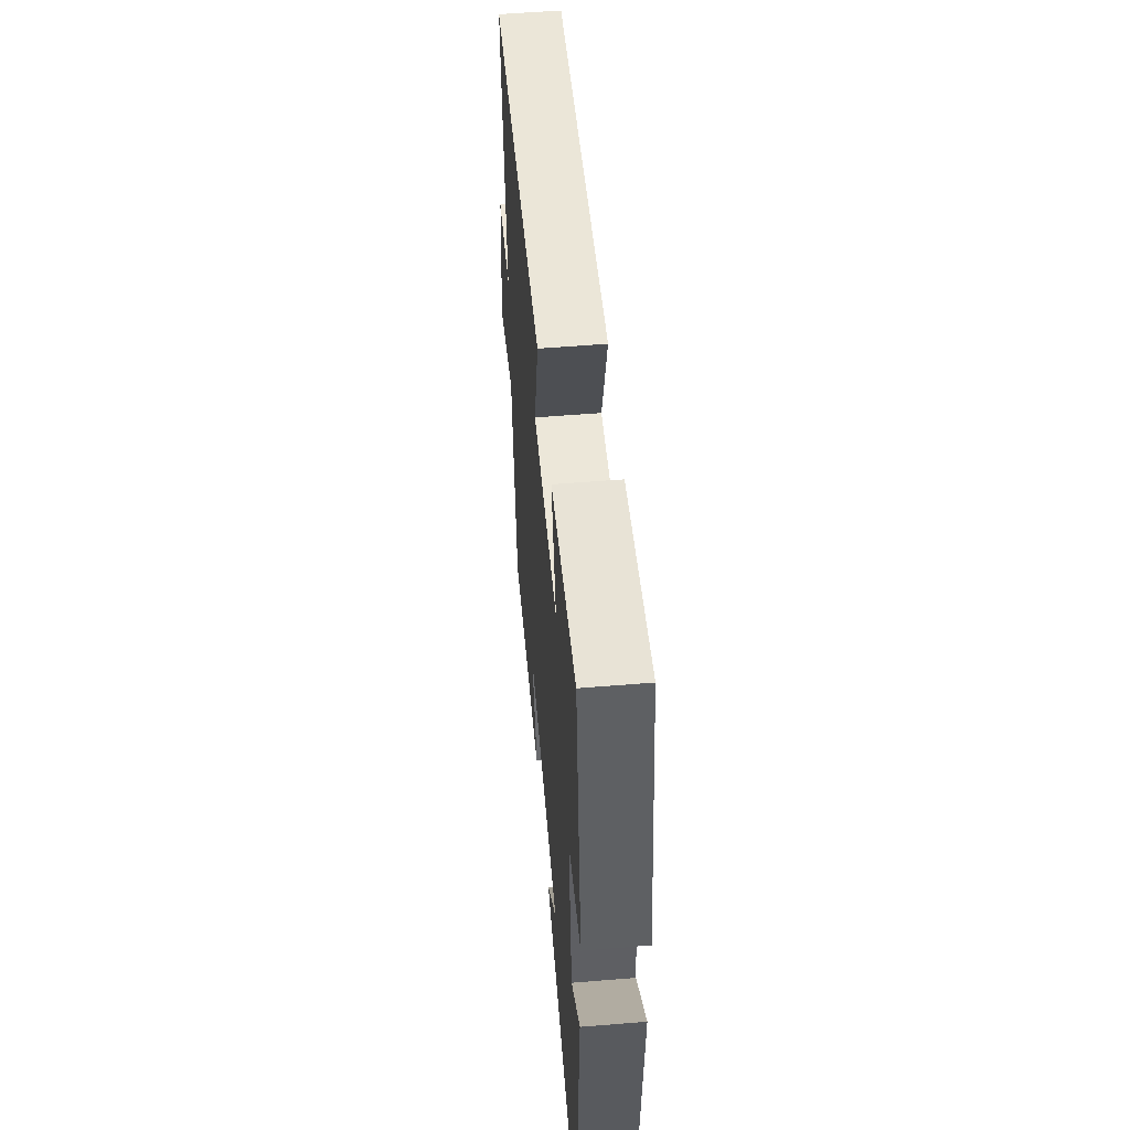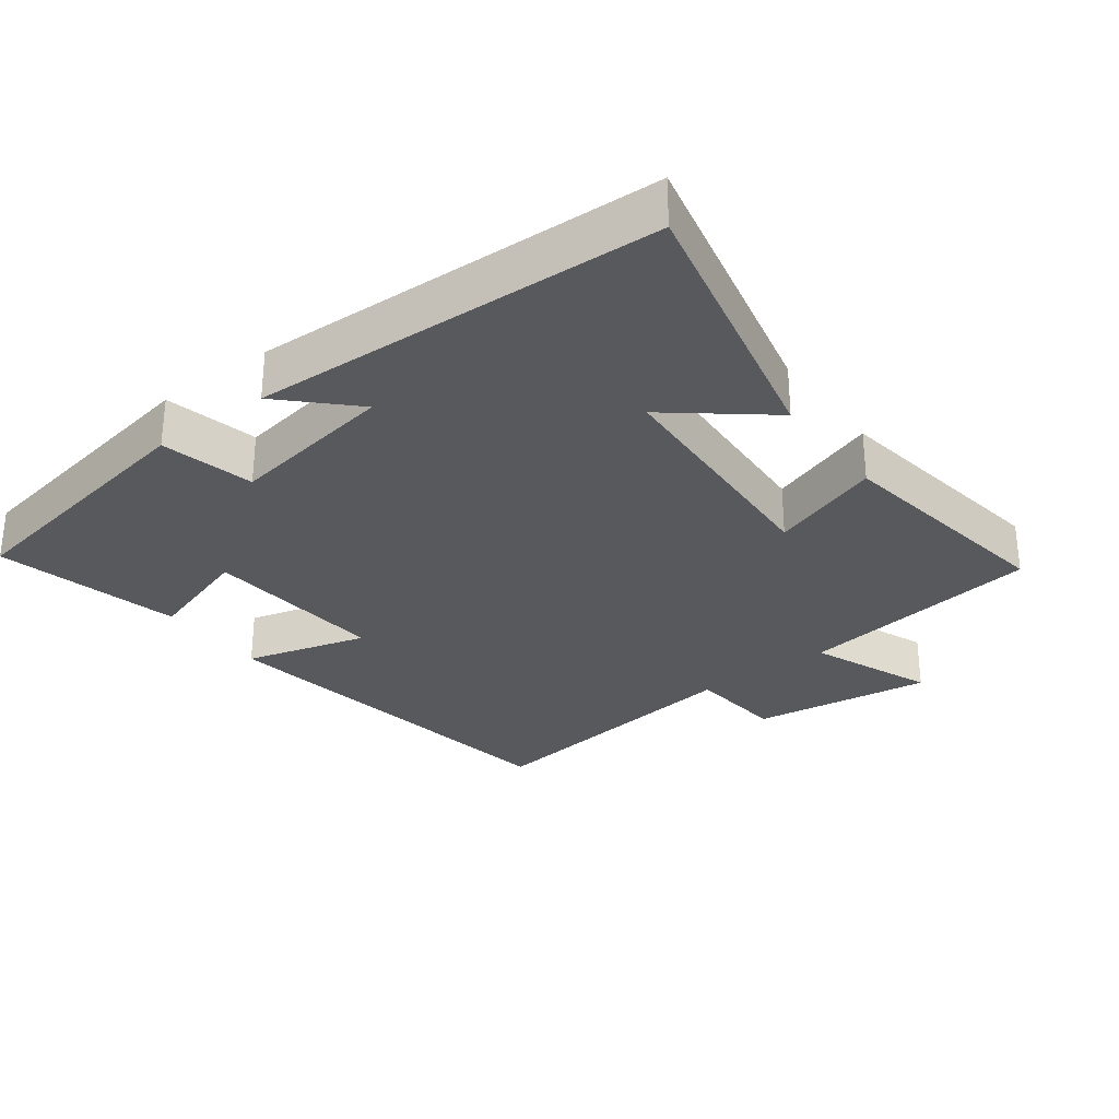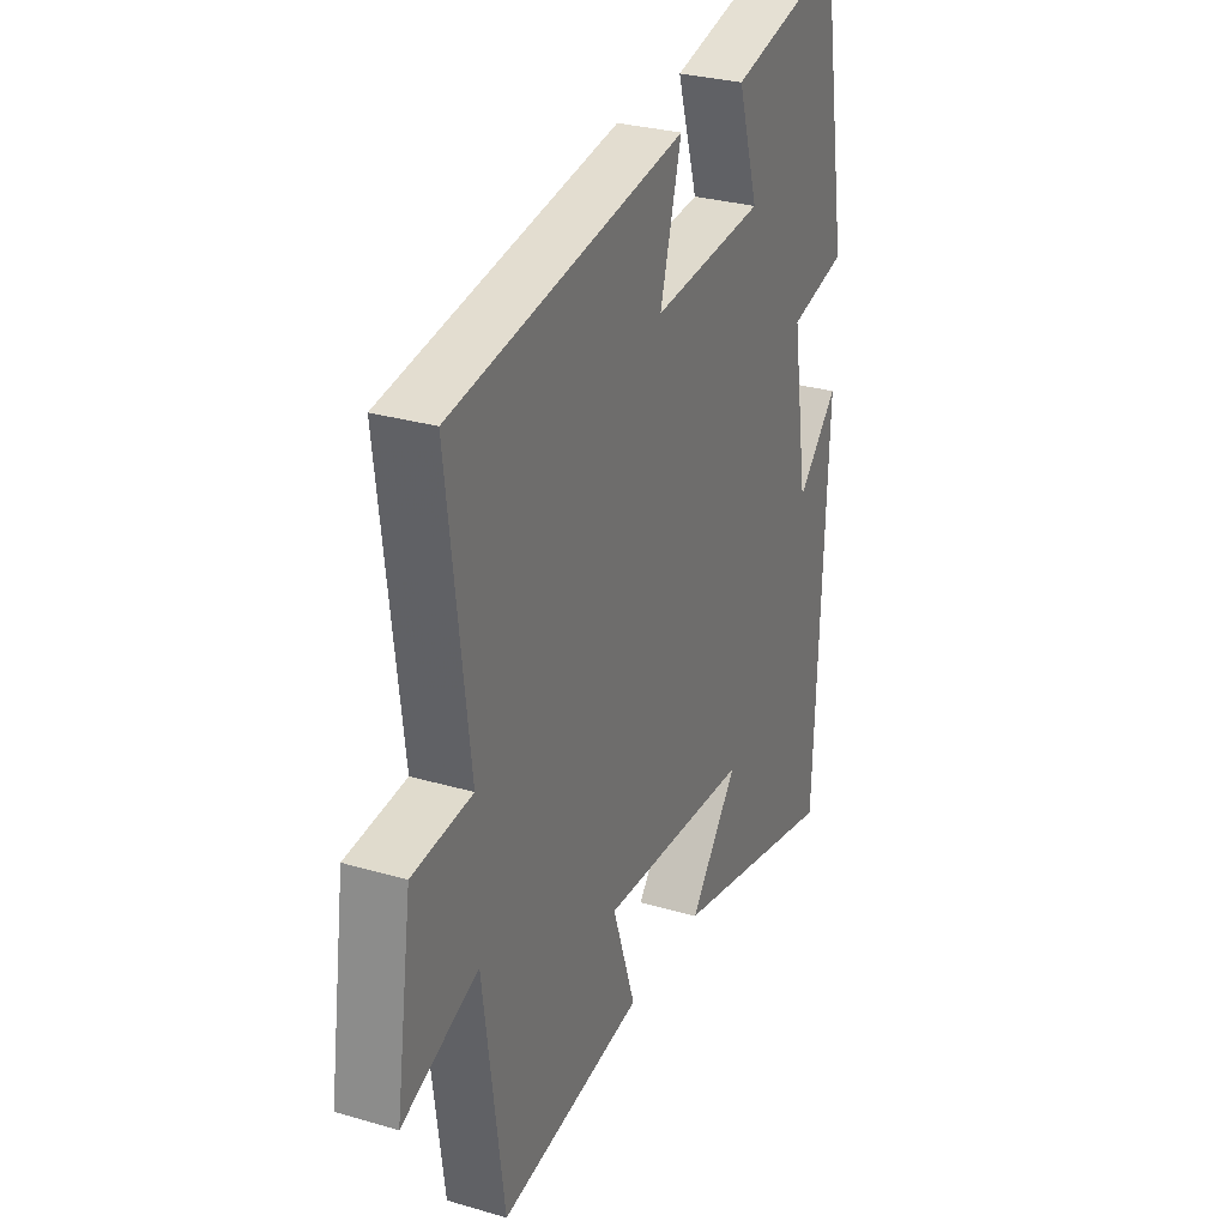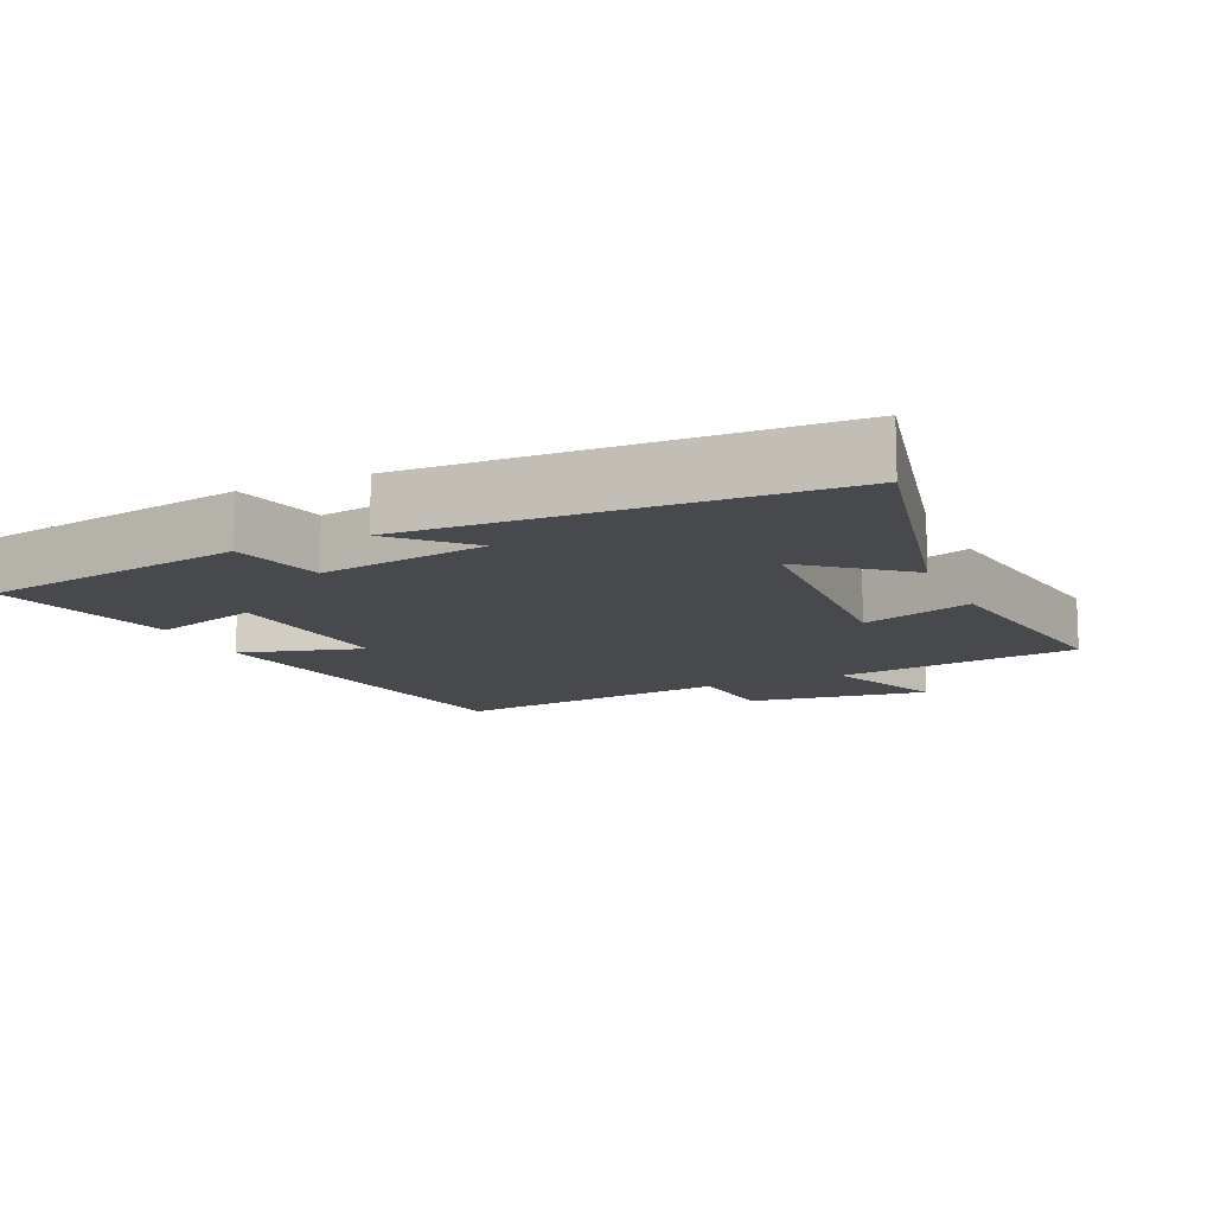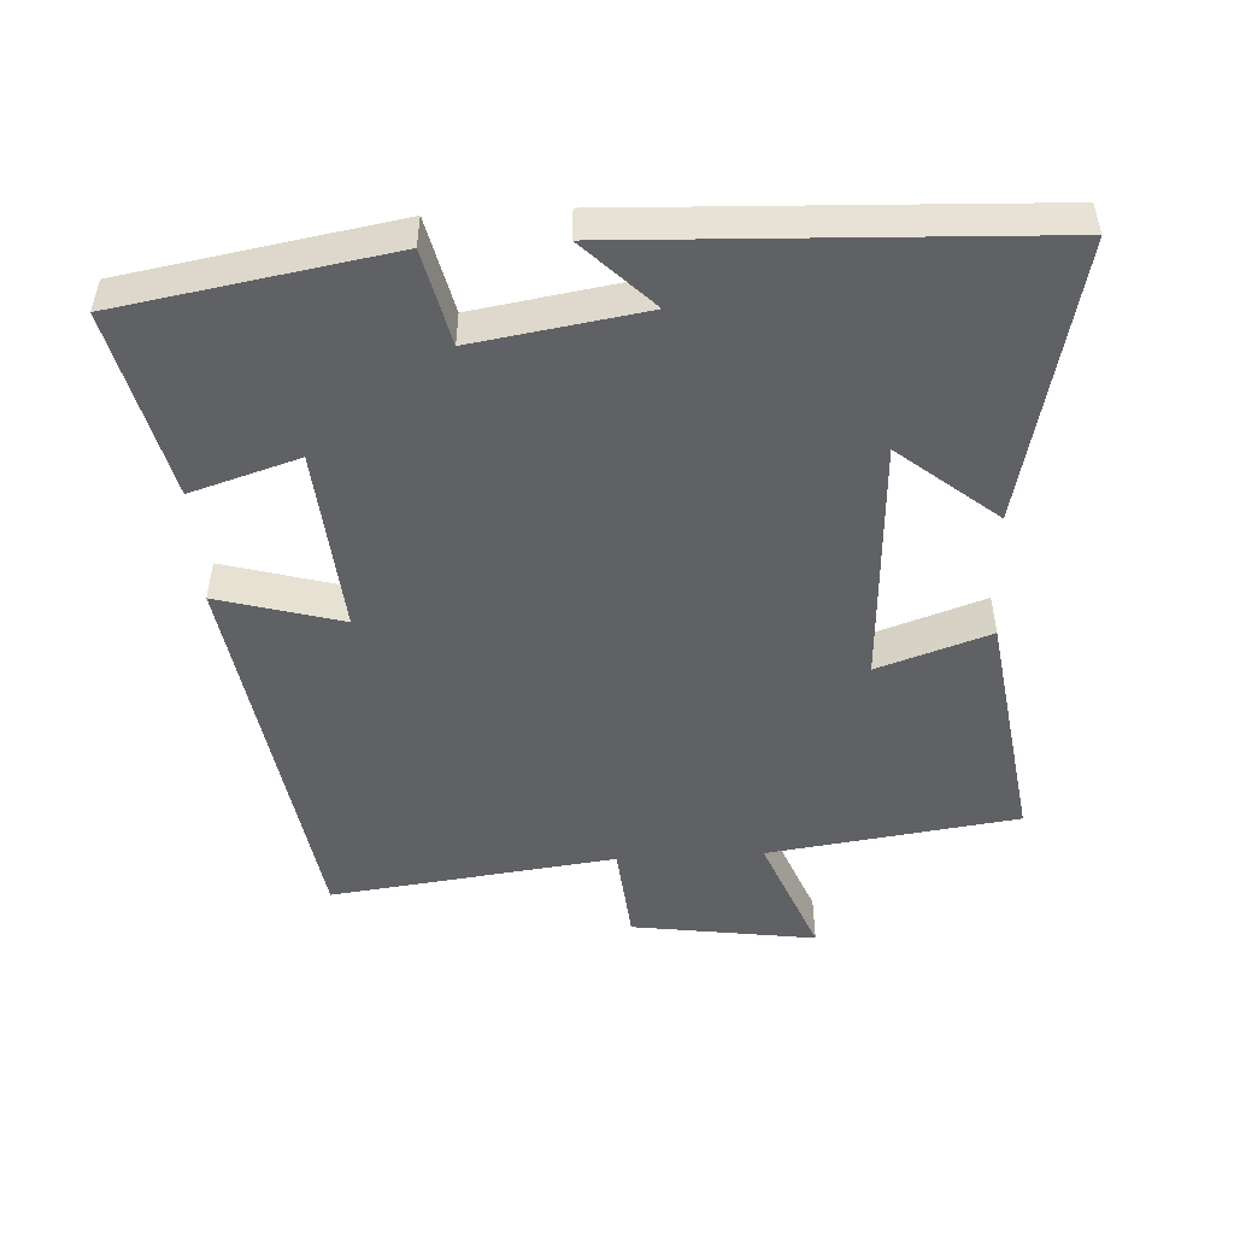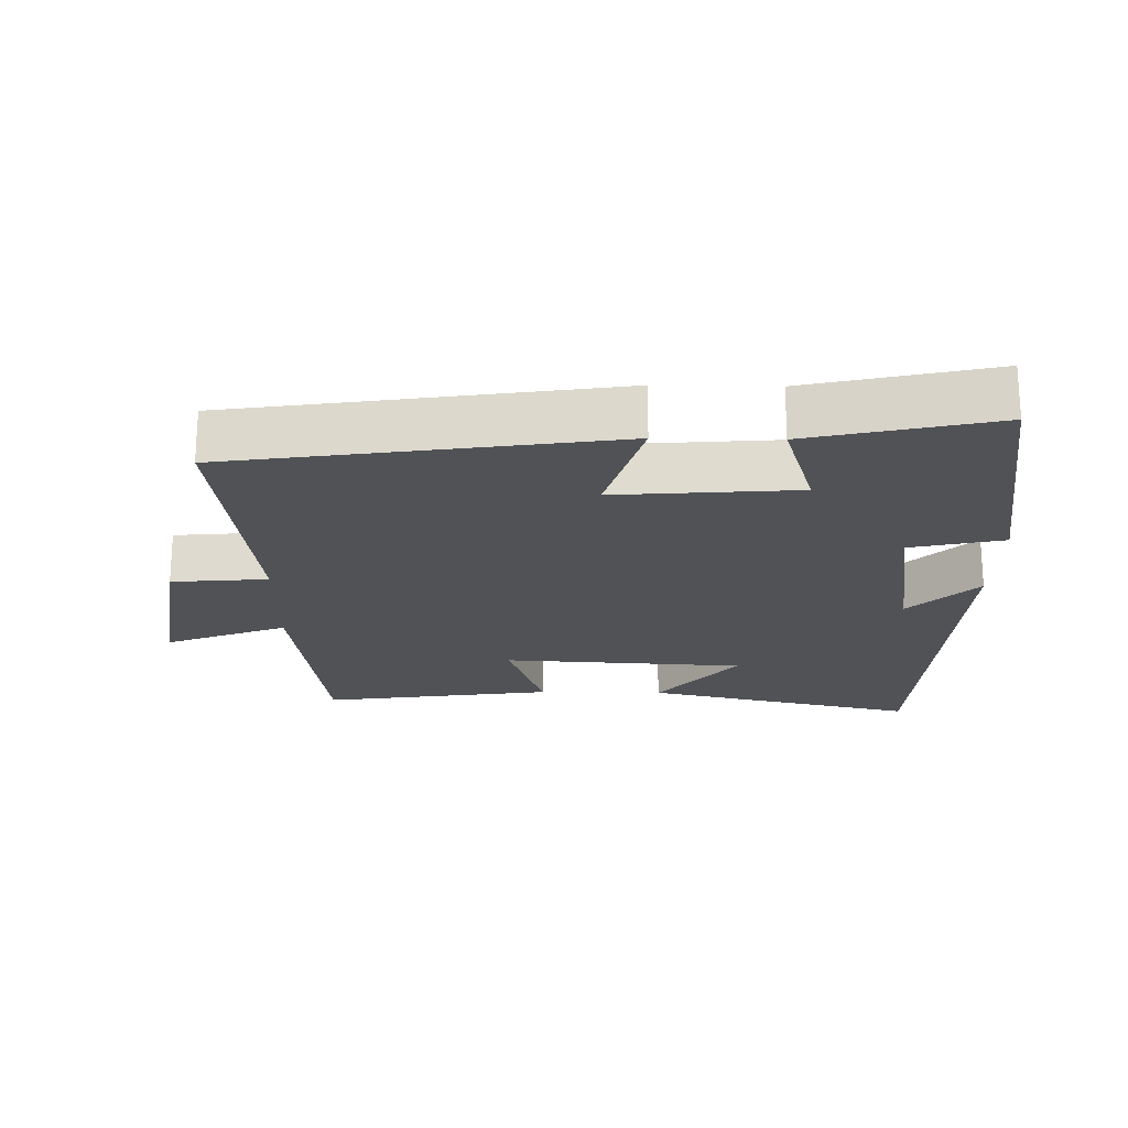
<metadata>
{"format":"obj","ext":"obj","renderer":"f3d","projection":"perspective","resolution":1024,"background":"white","views":[{"elev":55.7,"azim":85.1,"up":"+Z"},{"elev":-30.0,"azim":127.1,"up":"+Y"},{"elev":29.1,"azim":-66.5,"up":"+Z"},{"elev":-12.3,"azim":114.5,"up":"+Y"},{"elev":-49.5,"azim":93.2,"up":"+Y"},{"elev":-20.9,"azim":-1.2,"up":"+Y"}]}
</metadata>
<code>
v -0.452 0.07 -0.55
v -0.5 0.07 -0.195
v -0.678 0.07 -0.266
v -0.64 0.07 -0.004
v -0.5 0.07 0.009
v -0.55 0.07 0.415
v 0.001 0.07 0.5
v -0.049 0.07 0.323
v 0.215 0.07 0.345
v 0.167 0.07 0.5
v 0.435 0.07 0.563
v 0.5 0.07 0.179
v 0.365 0.07 0.148
v 0.403 0.07 -0.094
v 0.5 0.07 0.003
v 0.474 0.07 -0.592
v 0.073 0.07 -0.5
v 0.187 0.07 -0.36
v -0.167 0.07 -0.34
v -0.113 0.07 -0.5
v -0.452 0 -0.55
v -0.5 0 -0.195
v -0.678 0 -0.266
v -0.64 0 -0.004
v -0.5 0 0.009
v -0.55 0 0.415
v 0.001 0 0.5
v -0.049 0 0.323
v 0.215 0 0.345
v 0.167 0 0.5
v 0.435 0 0.563
v 0.5 0 0.179
v 0.365 0 0.148
v 0.403 0 -0.094
v 0.5 0 0.003
v 0.474 0 -0.592
v 0.073 0 -0.5
v 0.187 0 -0.36
v -0.167 0 -0.34
v -0.113 0 -0.5
f 19 20 1 2
f 18 19 2
f 15 16 17 18
f 14 15 18
f 13 14 18 2
f 11 12 13
f 10 11 13
f 9 10 13
f 8 9 13 2
f 5 6 7 8
f 5 8 2 3
f 3 4 5
f 22 21 40 39
f 22 39 38
f 38 37 36 35
f 38 35 34
f 22 38 34 33
f 33 32 31
f 33 31 30
f 33 30 29
f 22 33 29 28
f 28 27 26 25
f 23 22 28 25
f 25 24 23
f 1 21 22 2
f 2 22 23 3
f 3 23 24 4
f 4 24 25 5
f 5 25 26 6
f 6 26 27 7
f 7 27 28 8
f 8 28 29 9
f 9 29 30 10
f 10 30 31 11
f 11 31 32 12
f 12 32 33 13
f 13 33 34 14
f 14 34 35 15
f 15 35 36 16
f 16 36 37 17
f 17 37 38 18
f 18 38 39 19
f 19 39 40 20
f 20 40 21 1

</code>
